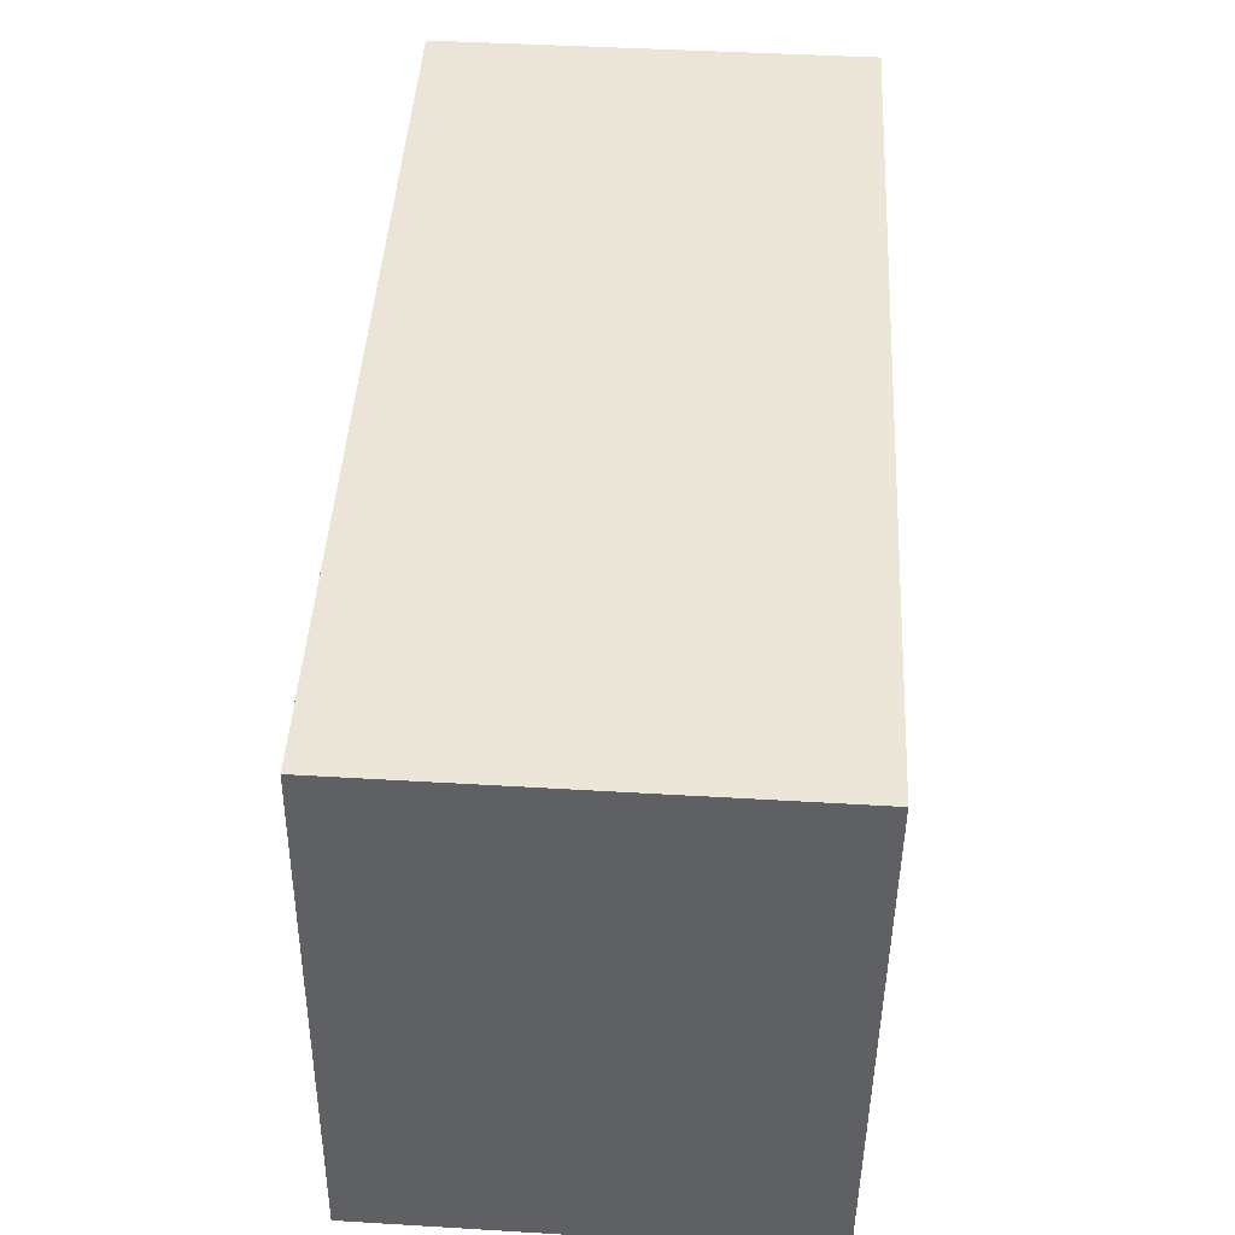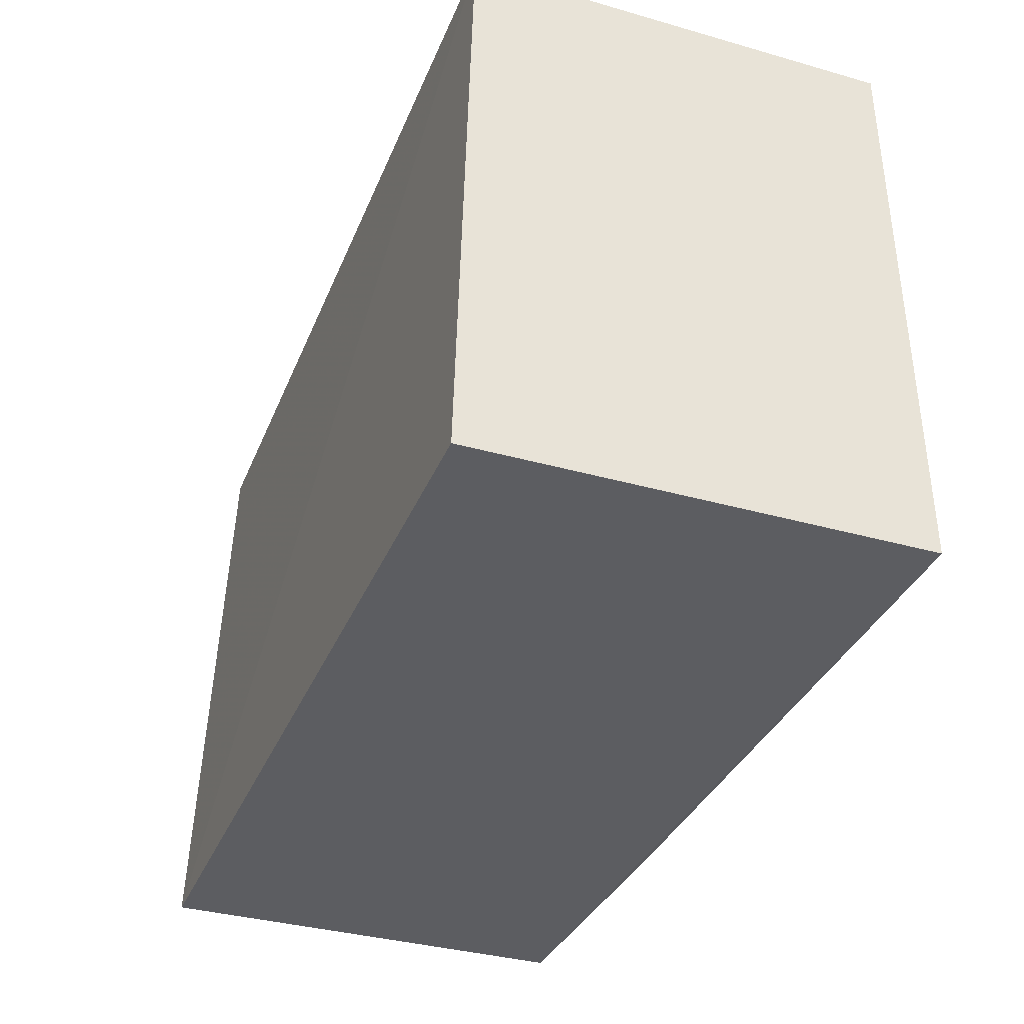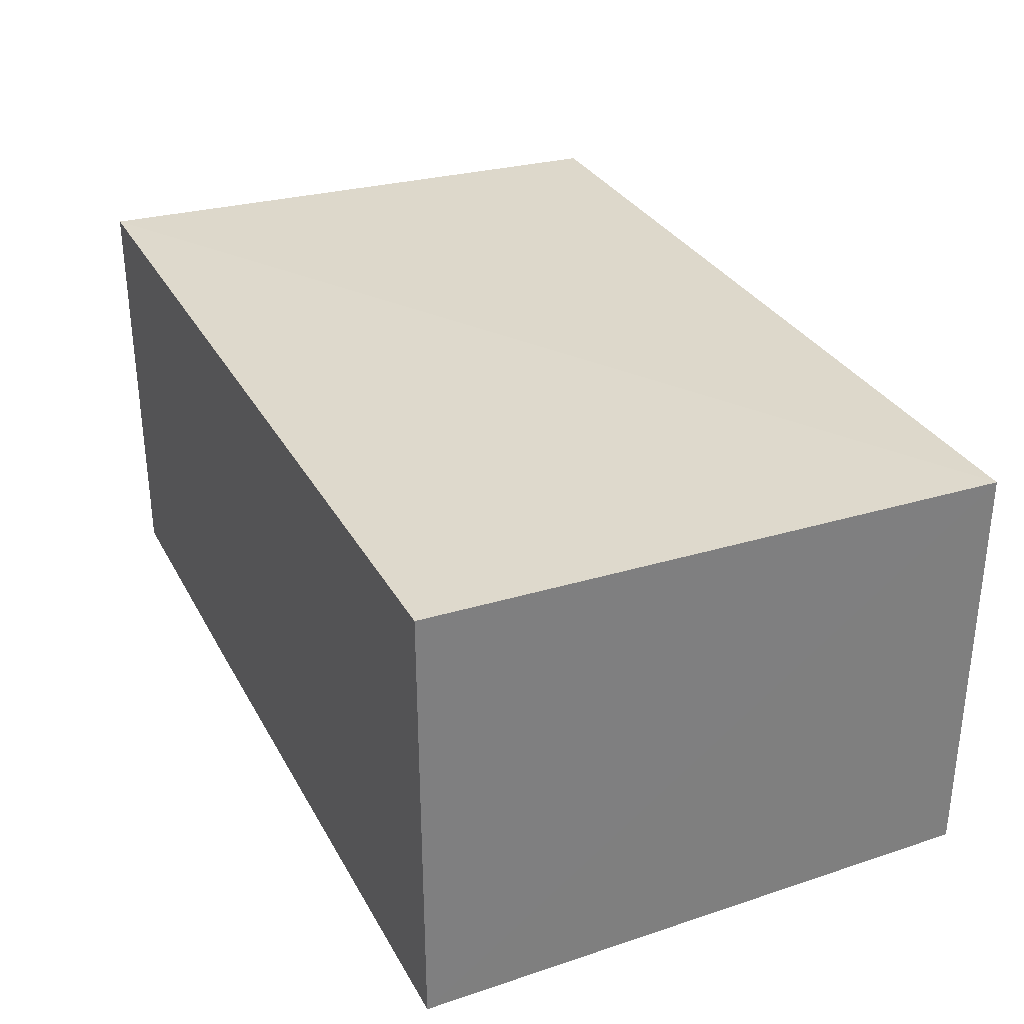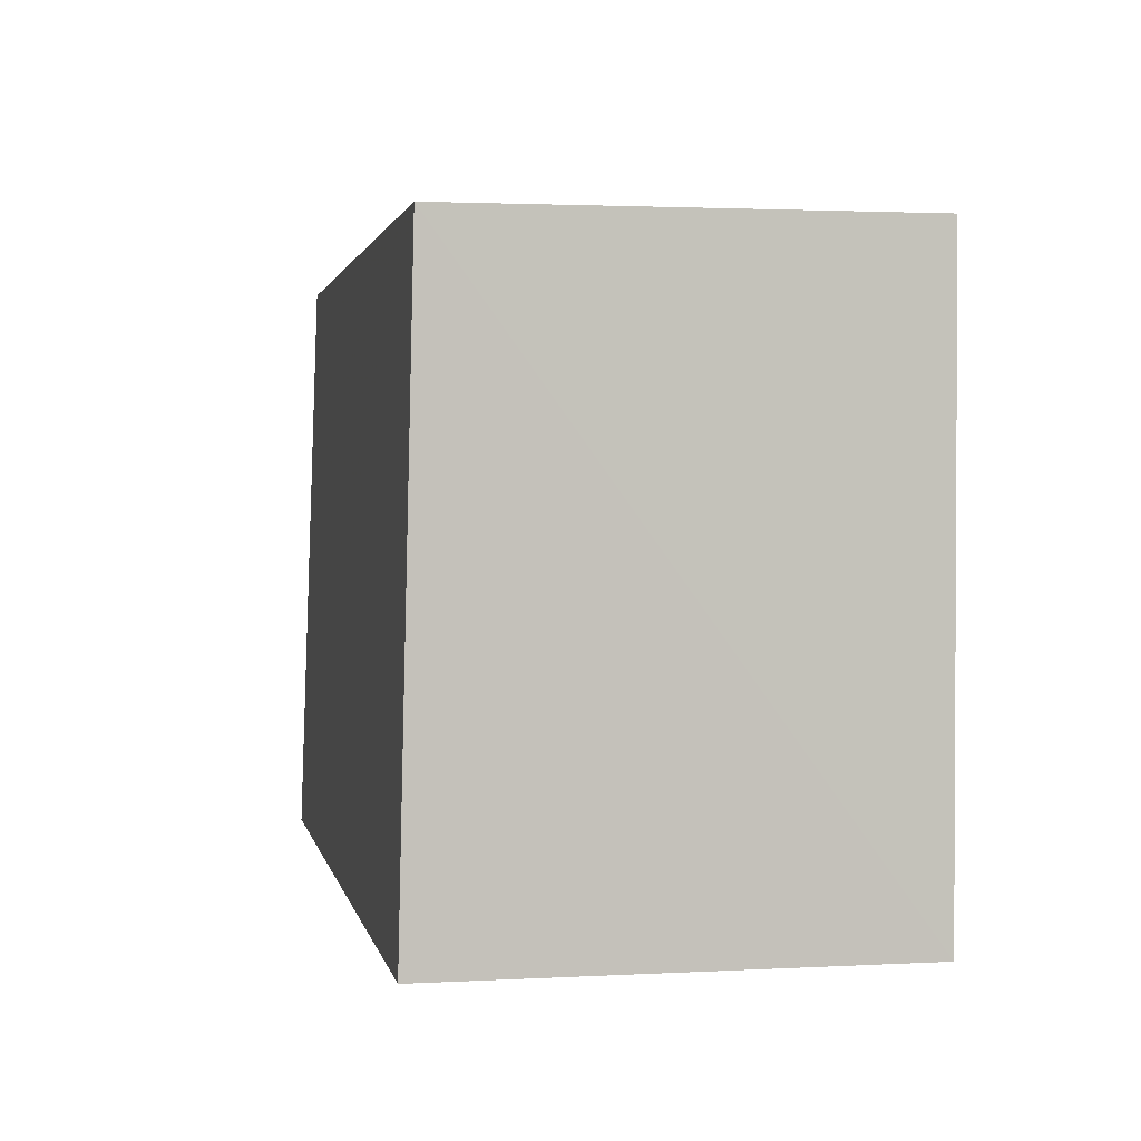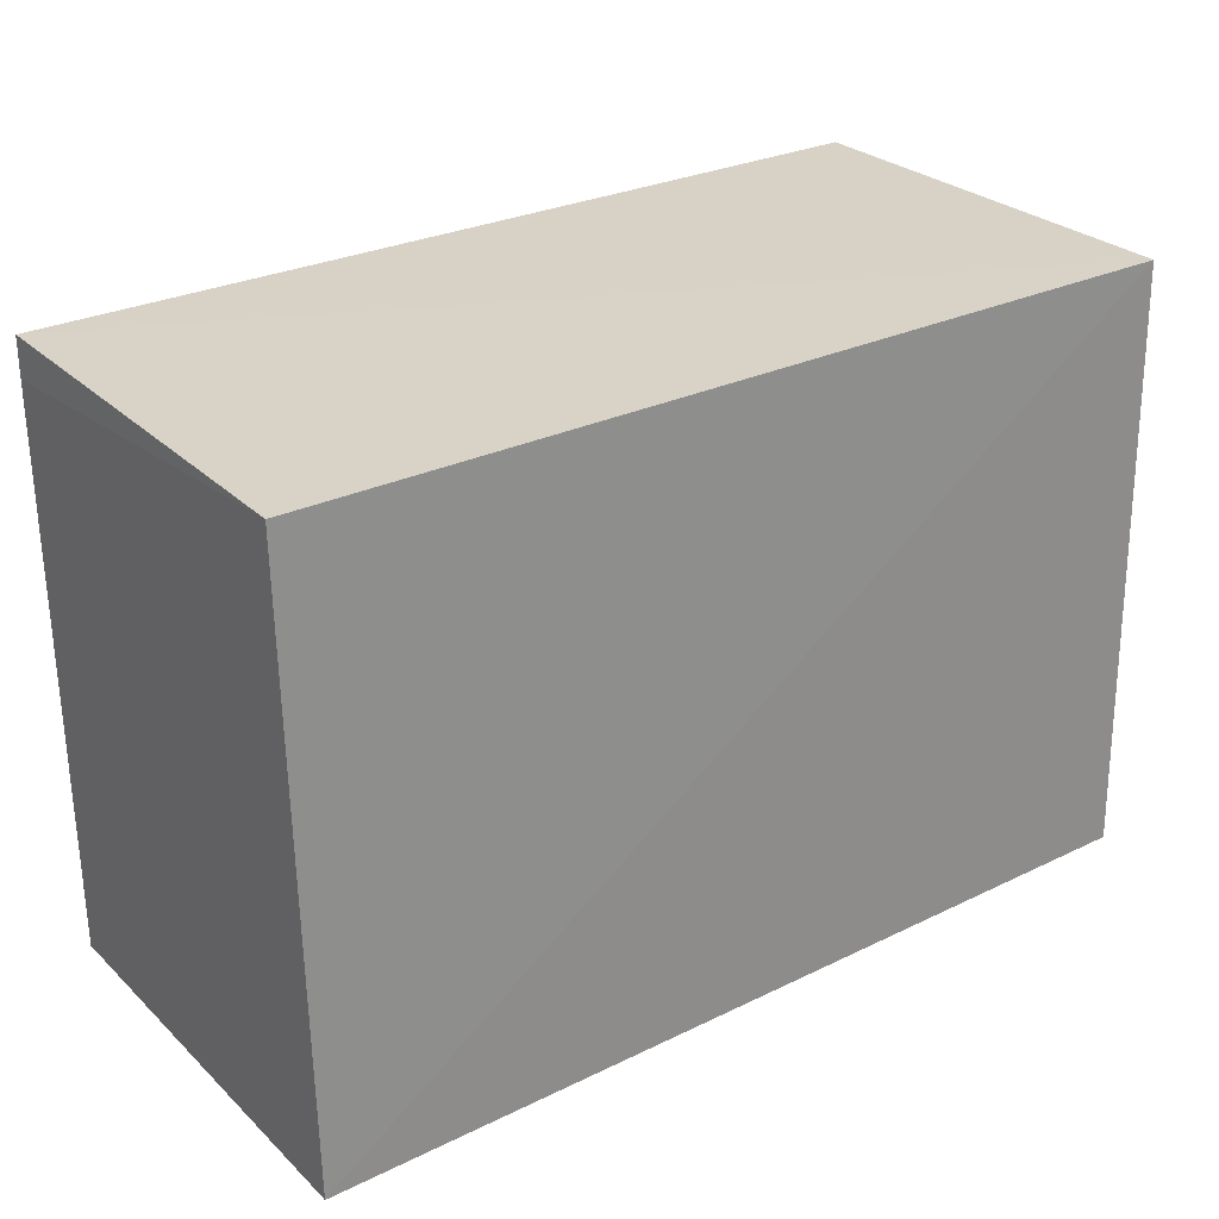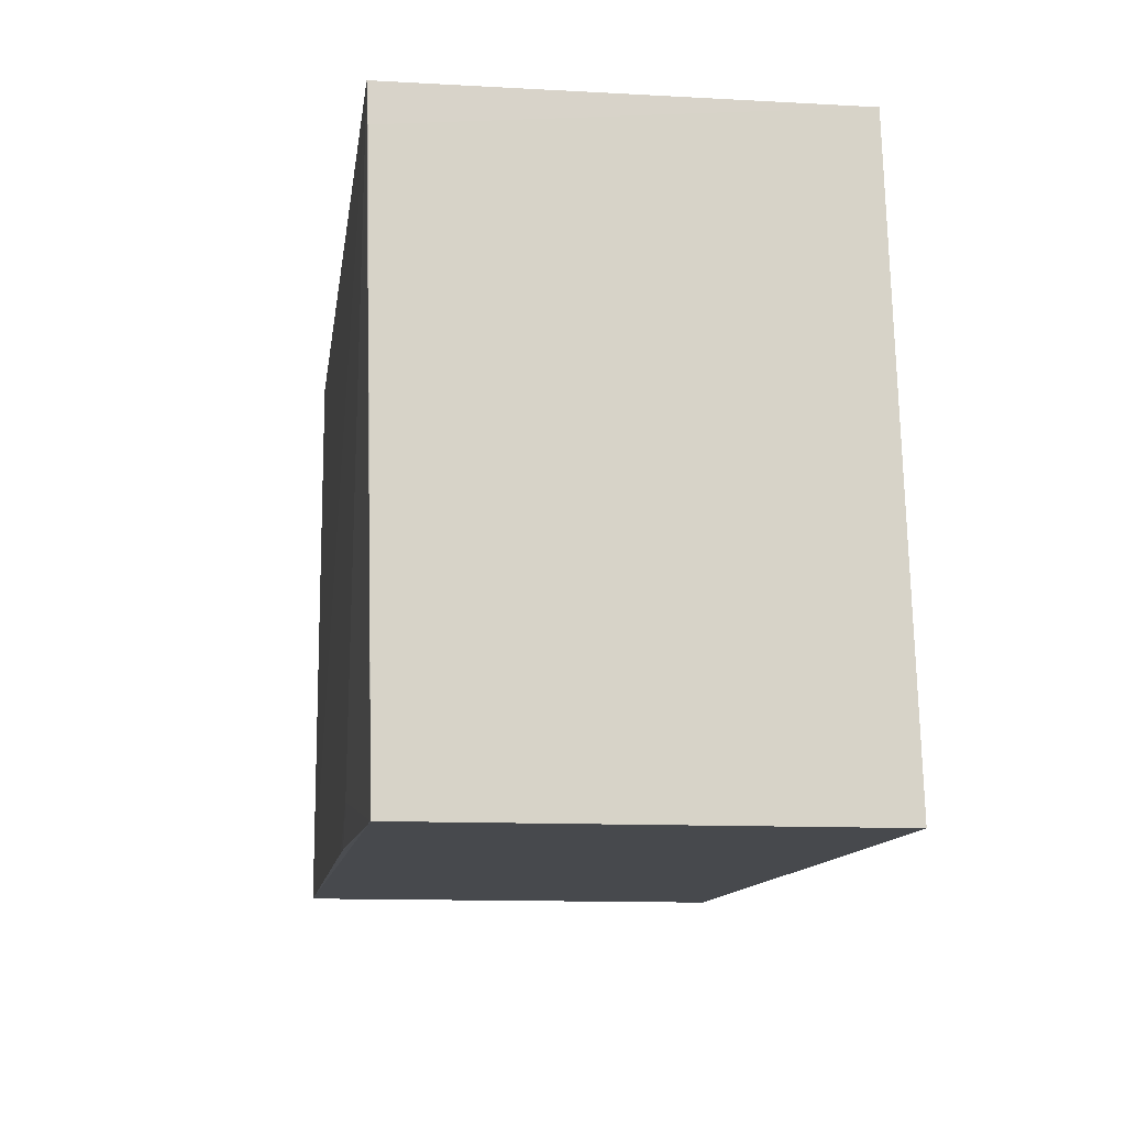
<metadata>
{"format":"obj","ext":"obj","renderer":"f3d","projection":"perspective","resolution":1024,"background":"white","views":[{"elev":46.4,"azim":-86.1,"up":"+Z"},{"elev":-36.7,"azim":-110.2,"up":"+Z"},{"elev":31.3,"azim":-115.1,"up":"+Y"},{"elev":2.1,"azim":-100.4,"up":"+Z"},{"elev":27.6,"azim":144.1,"up":"+Z"},{"elev":-12.0,"azim":83.1,"up":"+Z"}]}
</metadata>
<code>
v 0.04448 0.00879 0.05851
v 0.04435 -0.01106 0.05863
v 0.04444 -0.01043 0.0306
v 0.002546 0.009107 0.03055
v 0.002536 0.008453 0.05854
v 0.002522 -0.01182 0.03059
v 0.04449 0.009738 0.03058
v 0.04438 -0.01098 0.05683
v 0.03392 -0.01104 0.03239
v 0.002545 -0.0118 0.05853
v 0.03044 -0.01111 0.03063
v 0.03219 -0.01106 0.03063
f 5 2 1
f 6 4 3
f 6 5 4
f 7 1 3
f 7 3 4
f 7 5 1
f 7 4 5
f 8 1 2
f 8 2 3
f 8 3 1
f 9 3 2
f 10 6 2
f 10 2 5
f 10 5 6
f 11 6 3
f 11 9 2
f 11 2 6
f 12 11 3
f 12 3 9
f 12 9 11

</code>
